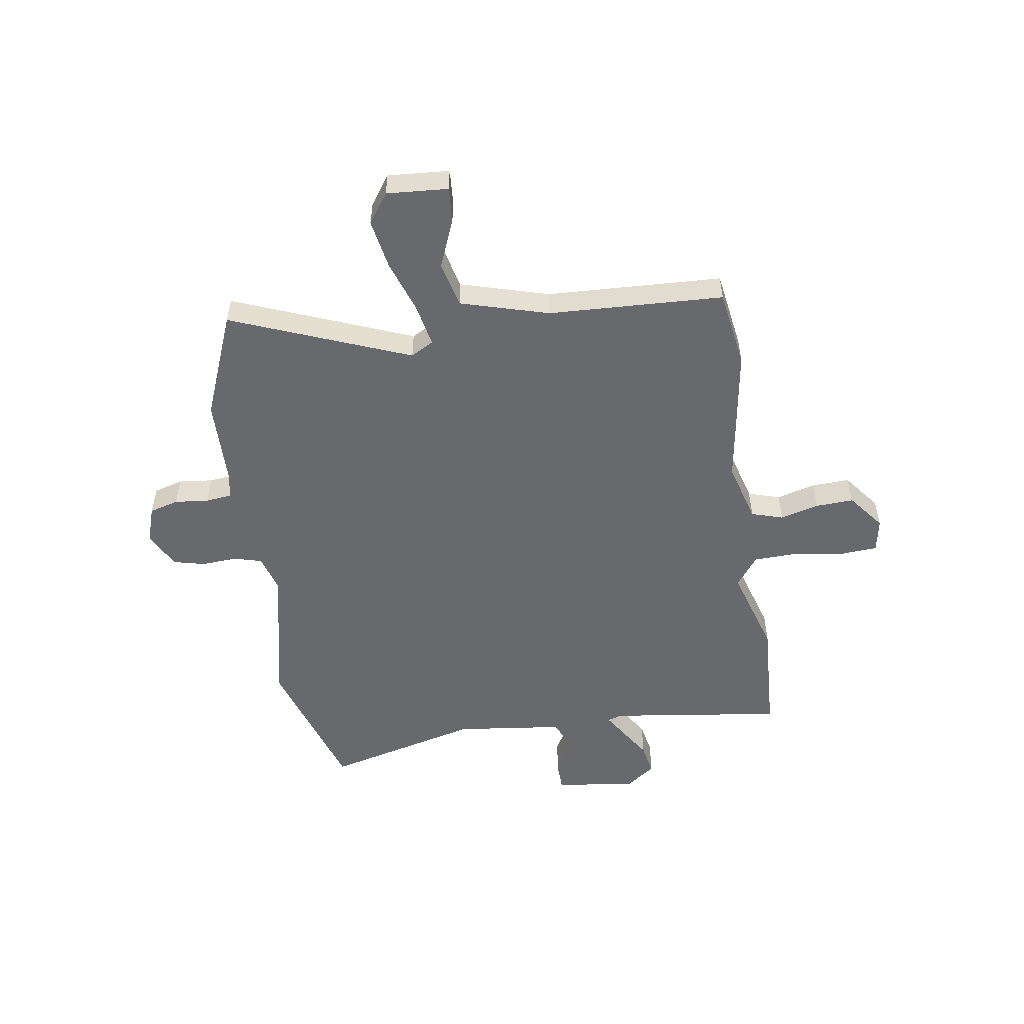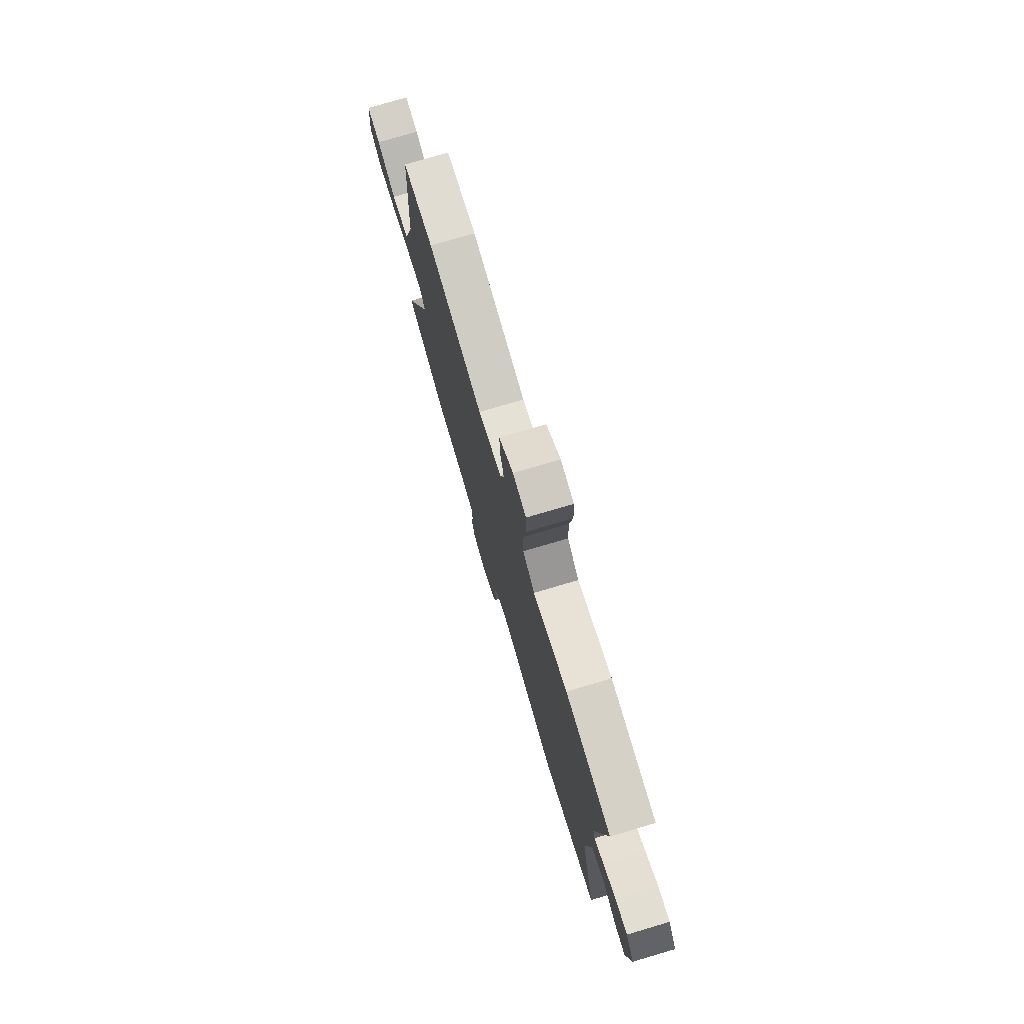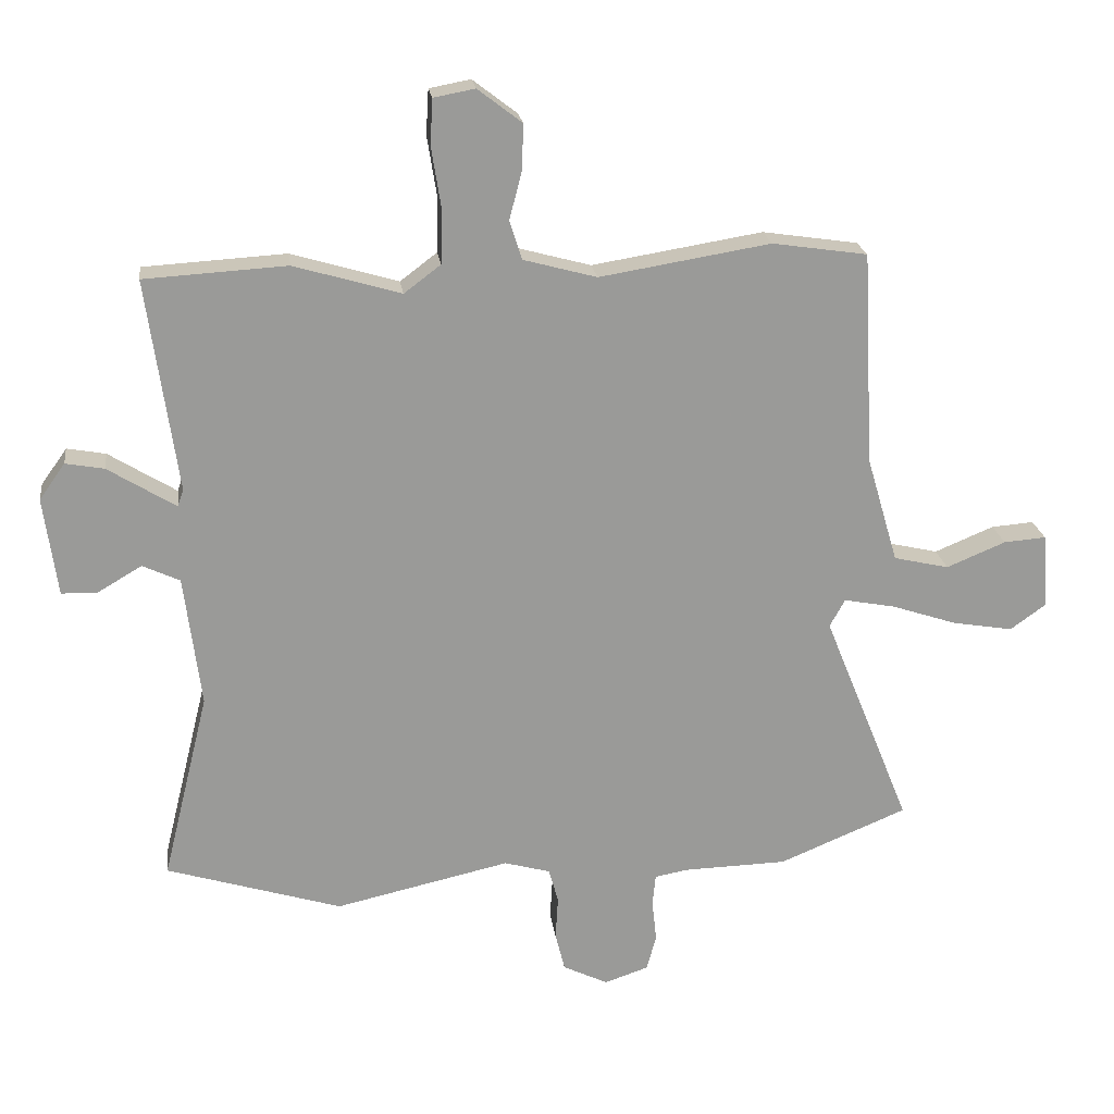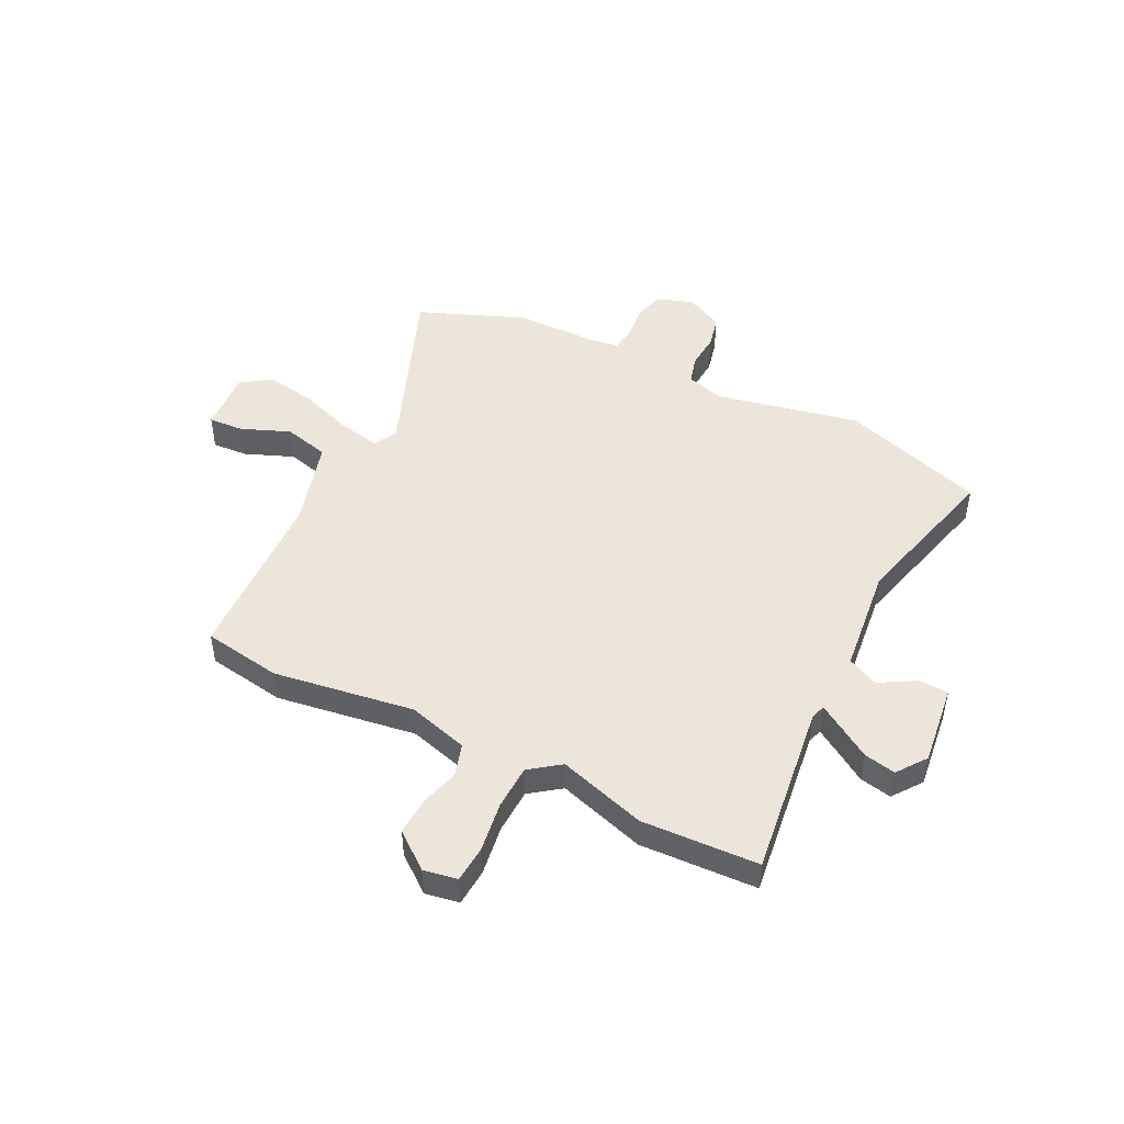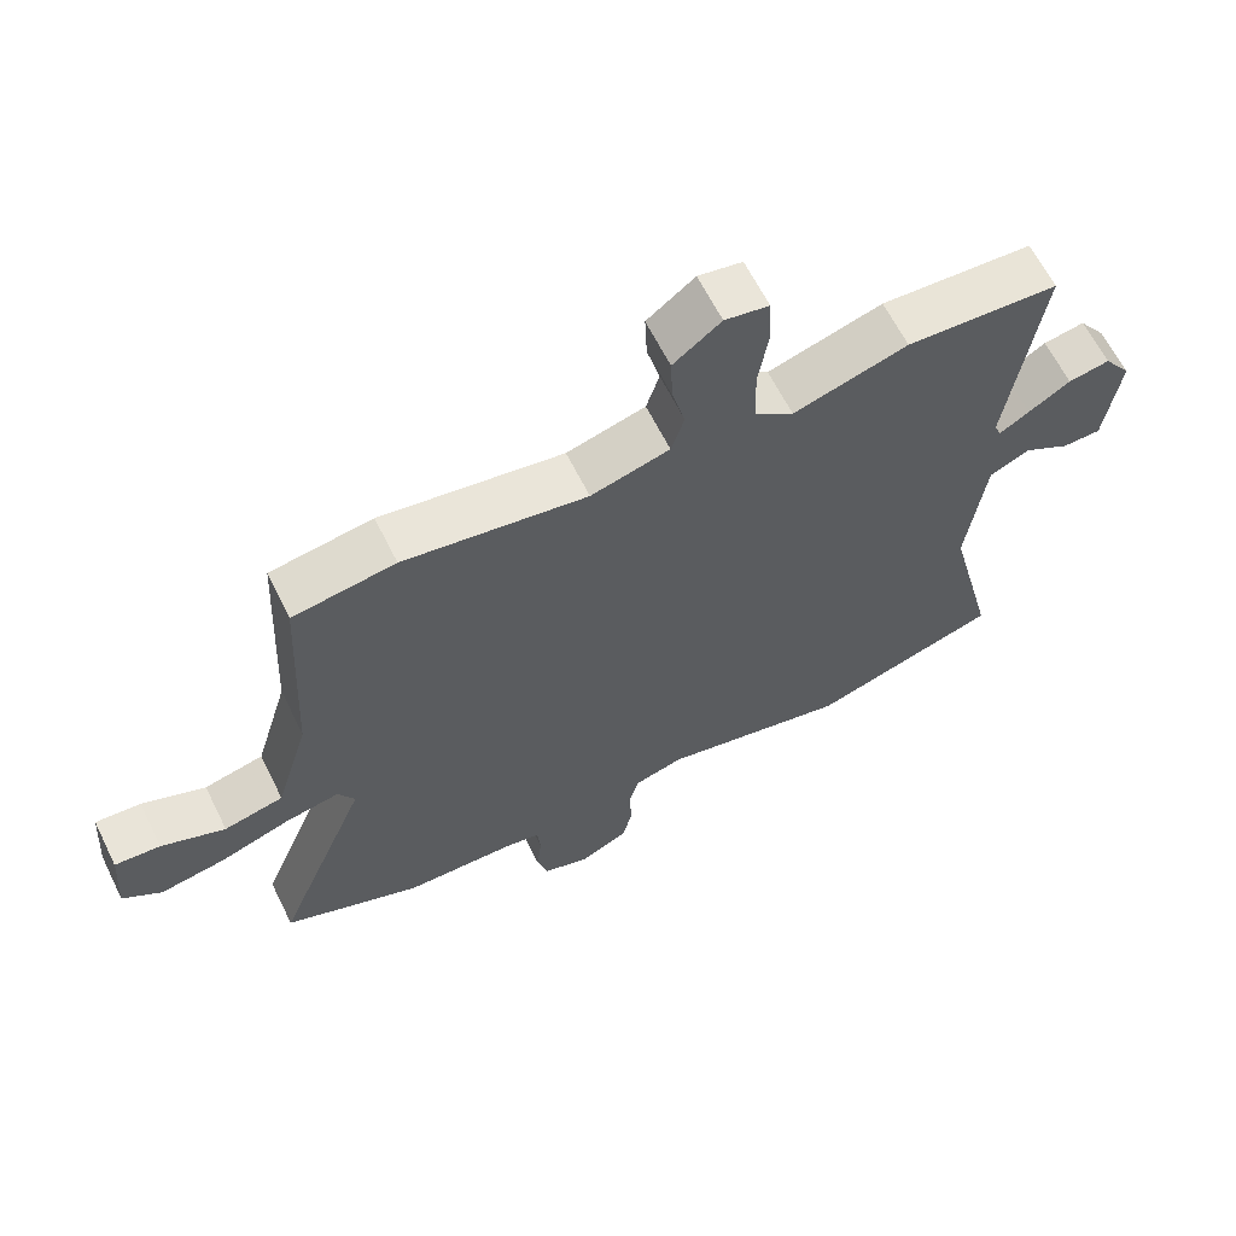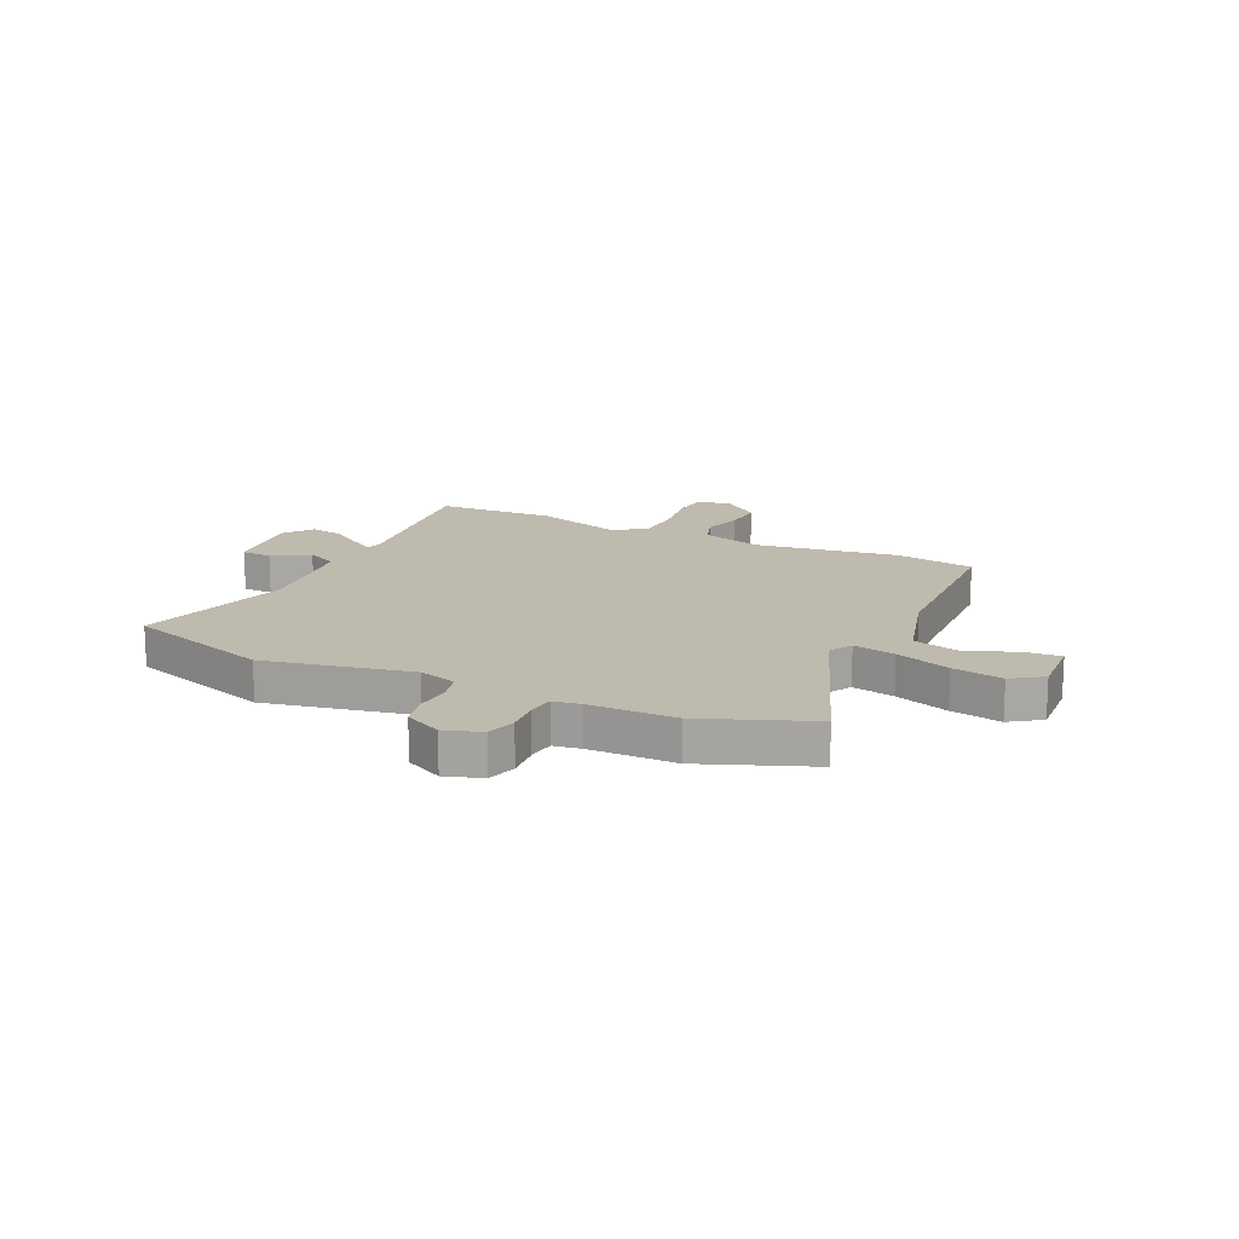
<metadata>
{"format":"obj","ext":"obj","renderer":"f3d","projection":"perspective","resolution":1024,"background":"white","views":[{"elev":-52.7,"azim":-80.9,"up":"+Y"},{"elev":76.2,"azim":73.5,"up":"+Z"},{"elev":21.2,"azim":172.5,"up":"+Z"},{"elev":47.8,"azim":27.2,"up":"+Y"},{"elev":63.5,"azim":-26.4,"up":"+Z"},{"elev":15.8,"azim":-153.8,"up":"+Y"}]}
</metadata>
<code>
v 0.576 0.07 -0.477
v 0.304 0.07 -0.561
v 0.033 0.07 -0.501
v -0.038 0.07 -0.521
v -0.053 0.07 -0.574
v -0.049 0.07 -0.641
v -0.064 0.07 -0.701
v -0.134 0.07 -0.735
v -0.202 0.07 -0.712
v -0.217 0.07 -0.657
v -0.21 0.07 -0.593
v -0.215 0.07 -0.543
v -0.266 0.07 -0.534
v -0.427 0.07 -0.53
v -0.626 0.07 -0.448
v -0.49 0.07 -0.112
v -0.514 0.07 -0.069
v -0.593 0.07 -0.084
v -0.695 0.07 -0.118
v -0.789 0.07 -0.134
v -0.845 0.07 -0.094
v -0.836 0.07 0.022
v -0.77 0.07 0.017
v -0.678 0.07 -0.021
v -0.592 0.07 -0.001
v -0.543 0.07 0.165
v -0.526 0.07 0.496
v -0.378 0.07 0.518
v -0.113 0.07 0.475
v 0.001 0.07 0.506
v 0.02 0.07 0.566
v 0.001 0.07 0.639
v -0.002 0.07 0.711
v 0.067 0.07 0.764
v 0.131 0.07 0.752
v 0.135 0.07 0.682
v 0.12 0.07 0.588
v 0.122 0.07 0.503
v 0.179 0.07 0.46
v 0.345 0.07 0.509
v 0.566 0.07 0.496
v 0.519 0.07 0.166
v 0.528 0.07 0.14
v 0.572 0.07 0.167
v 0.633 0.07 0.205
v 0.693 0.07 0.216
v 0.733 0.07 0.16
v 0.712 0.07 0.007
v 0.656 0.07 0.006
v 0.588 0.07 0.046
v 0.53 0.07 0.019
v 0.504 0.07 -0.185
v 0.576 0 -0.477
v 0.304 0 -0.561
v 0.033 0 -0.501
v -0.038 0 -0.521
v -0.053 0 -0.574
v -0.049 0 -0.641
v -0.064 0 -0.701
v -0.134 0 -0.735
v -0.202 0 -0.712
v -0.217 0 -0.657
v -0.21 0 -0.593
v -0.215 0 -0.543
v -0.266 0 -0.534
v -0.427 0 -0.53
v -0.626 0 -0.448
v -0.49 0 -0.112
v -0.514 0 -0.069
v -0.593 0 -0.084
v -0.695 0 -0.118
v -0.789 0 -0.134
v -0.845 0 -0.094
v -0.836 0 0.022
v -0.77 0 0.017
v -0.678 0 -0.021
v -0.592 0 -0.001
v -0.543 0 0.165
v -0.526 0 0.496
v -0.378 0 0.518
v -0.113 0 0.475
v 0.001 0 0.506
v 0.02 0 0.566
v 0.001 0 0.639
v -0.002 0 0.711
v 0.067 0 0.764
v 0.131 0 0.752
v 0.135 0 0.682
v 0.12 0 0.588
v 0.122 0 0.503
v 0.179 0 0.46
v 0.345 0 0.509
v 0.566 0 0.496
v 0.519 0 0.166
v 0.528 0 0.14
v 0.572 0 0.167
v 0.633 0 0.205
v 0.693 0 0.216
v 0.733 0 0.16
v 0.712 0 0.007
v 0.656 0 0.006
v 0.588 0 0.046
v 0.53 0 0.019
v 0.504 0 -0.185
f 48 49 50
f 47 48 50
f 46 47 50
f 45 46 50
f 44 45 50
f 43 44 50 51
f 42 43 51 52
f 39 40 41 42
f 38 39 42 52
f 35 36 37
f 34 35 37
f 33 34 37
f 32 33 37
f 31 32 37
f 30 31 37 38
f 1 2 3
f 52 1 3
f 38 52 3
f 30 38 3
f 29 30 3
f 29 3 4
f 28 29 4
f 27 28 4
f 26 27 4
f 22 23 24
f 21 22 24
f 20 21 24
f 19 20 24
f 18 19 24
f 17 18 24 25
f 13 14 15 16
f 12 13 16
f 12 16 17
f 9 10 11
f 8 9 11
f 7 8 11
f 6 7 11
f 5 6 11
f 5 11 12
f 4 5 12 17
f 17 25 26
f 4 17 26
f 102 101 100
f 102 100 99
f 102 99 98
f 102 98 97
f 102 97 96
f 103 102 96 95
f 104 103 95 94
f 94 93 92 91
f 104 94 91 90
f 89 88 87
f 89 87 86
f 89 86 85
f 89 85 84
f 89 84 83
f 90 89 83 82
f 55 54 53
f 55 53 104
f 55 104 90
f 55 90 82
f 55 82 81
f 56 55 81
f 56 81 80
f 56 80 79
f 56 79 78
f 76 75 74
f 76 74 73
f 76 73 72
f 76 72 71
f 76 71 70
f 77 76 70 69
f 68 67 66 65
f 68 65 64
f 69 68 64
f 63 62 61
f 63 61 60
f 63 60 59
f 63 59 58
f 63 58 57
f 64 63 57
f 69 64 57 56
f 78 77 69
f 78 69 56
f 1 53 54 2
f 2 54 55 3
f 3 55 56 4
f 4 56 57 5
f 5 57 58 6
f 6 58 59 7
f 7 59 60 8
f 8 60 61 9
f 9 61 62 10
f 10 62 63 11
f 11 63 64 12
f 12 64 65 13
f 13 65 66 14
f 14 66 67 15
f 15 67 68 16
f 16 68 69 17
f 17 69 70 18
f 18 70 71 19
f 19 71 72 20
f 20 72 73 21
f 21 73 74 22
f 22 74 75 23
f 23 75 76 24
f 24 76 77 25
f 25 77 78 26
f 26 78 79 27
f 27 79 80 28
f 28 80 81 29
f 29 81 82 30
f 30 82 83 31
f 31 83 84 32
f 32 84 85 33
f 33 85 86 34
f 34 86 87 35
f 35 87 88 36
f 36 88 89 37
f 37 89 90 38
f 38 90 91 39
f 39 91 92 40
f 40 92 93 41
f 41 93 94 42
f 42 94 95 43
f 43 95 96 44
f 44 96 97 45
f 45 97 98 46
f 46 98 99 47
f 47 99 100 48
f 48 100 101 49
f 49 101 102 50
f 50 102 103 51
f 51 103 104 52
f 52 104 53 1

</code>
